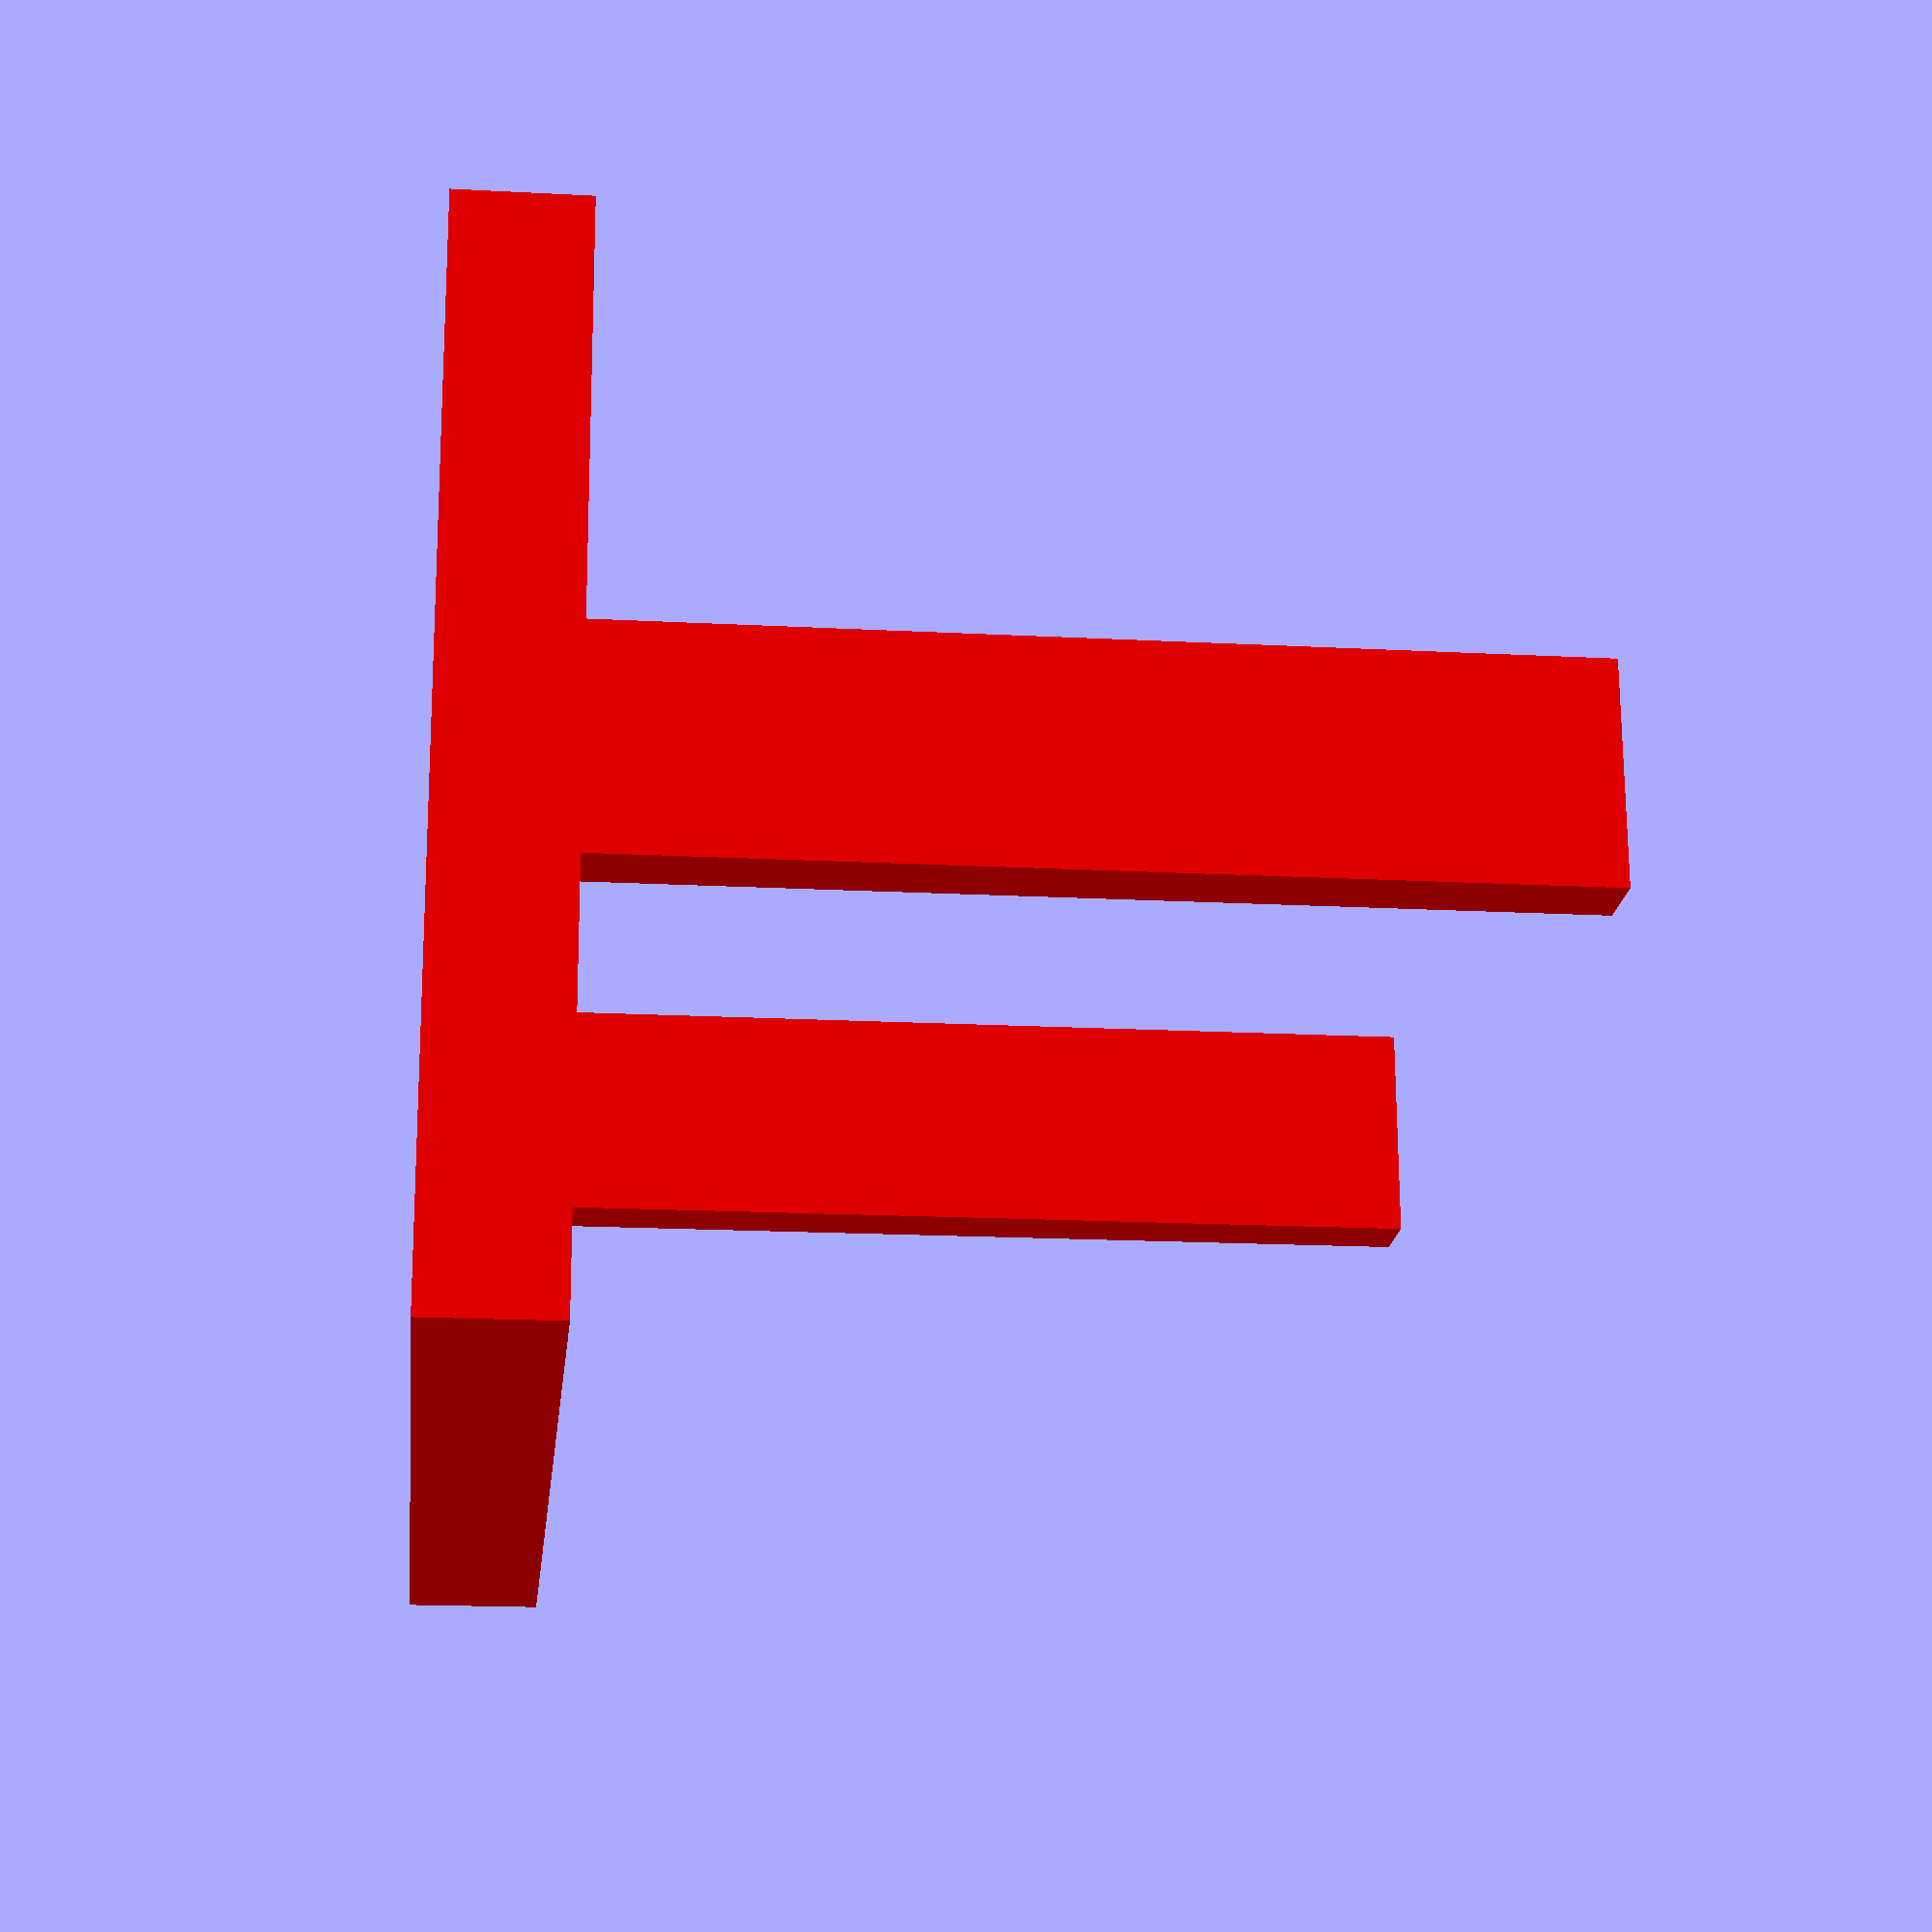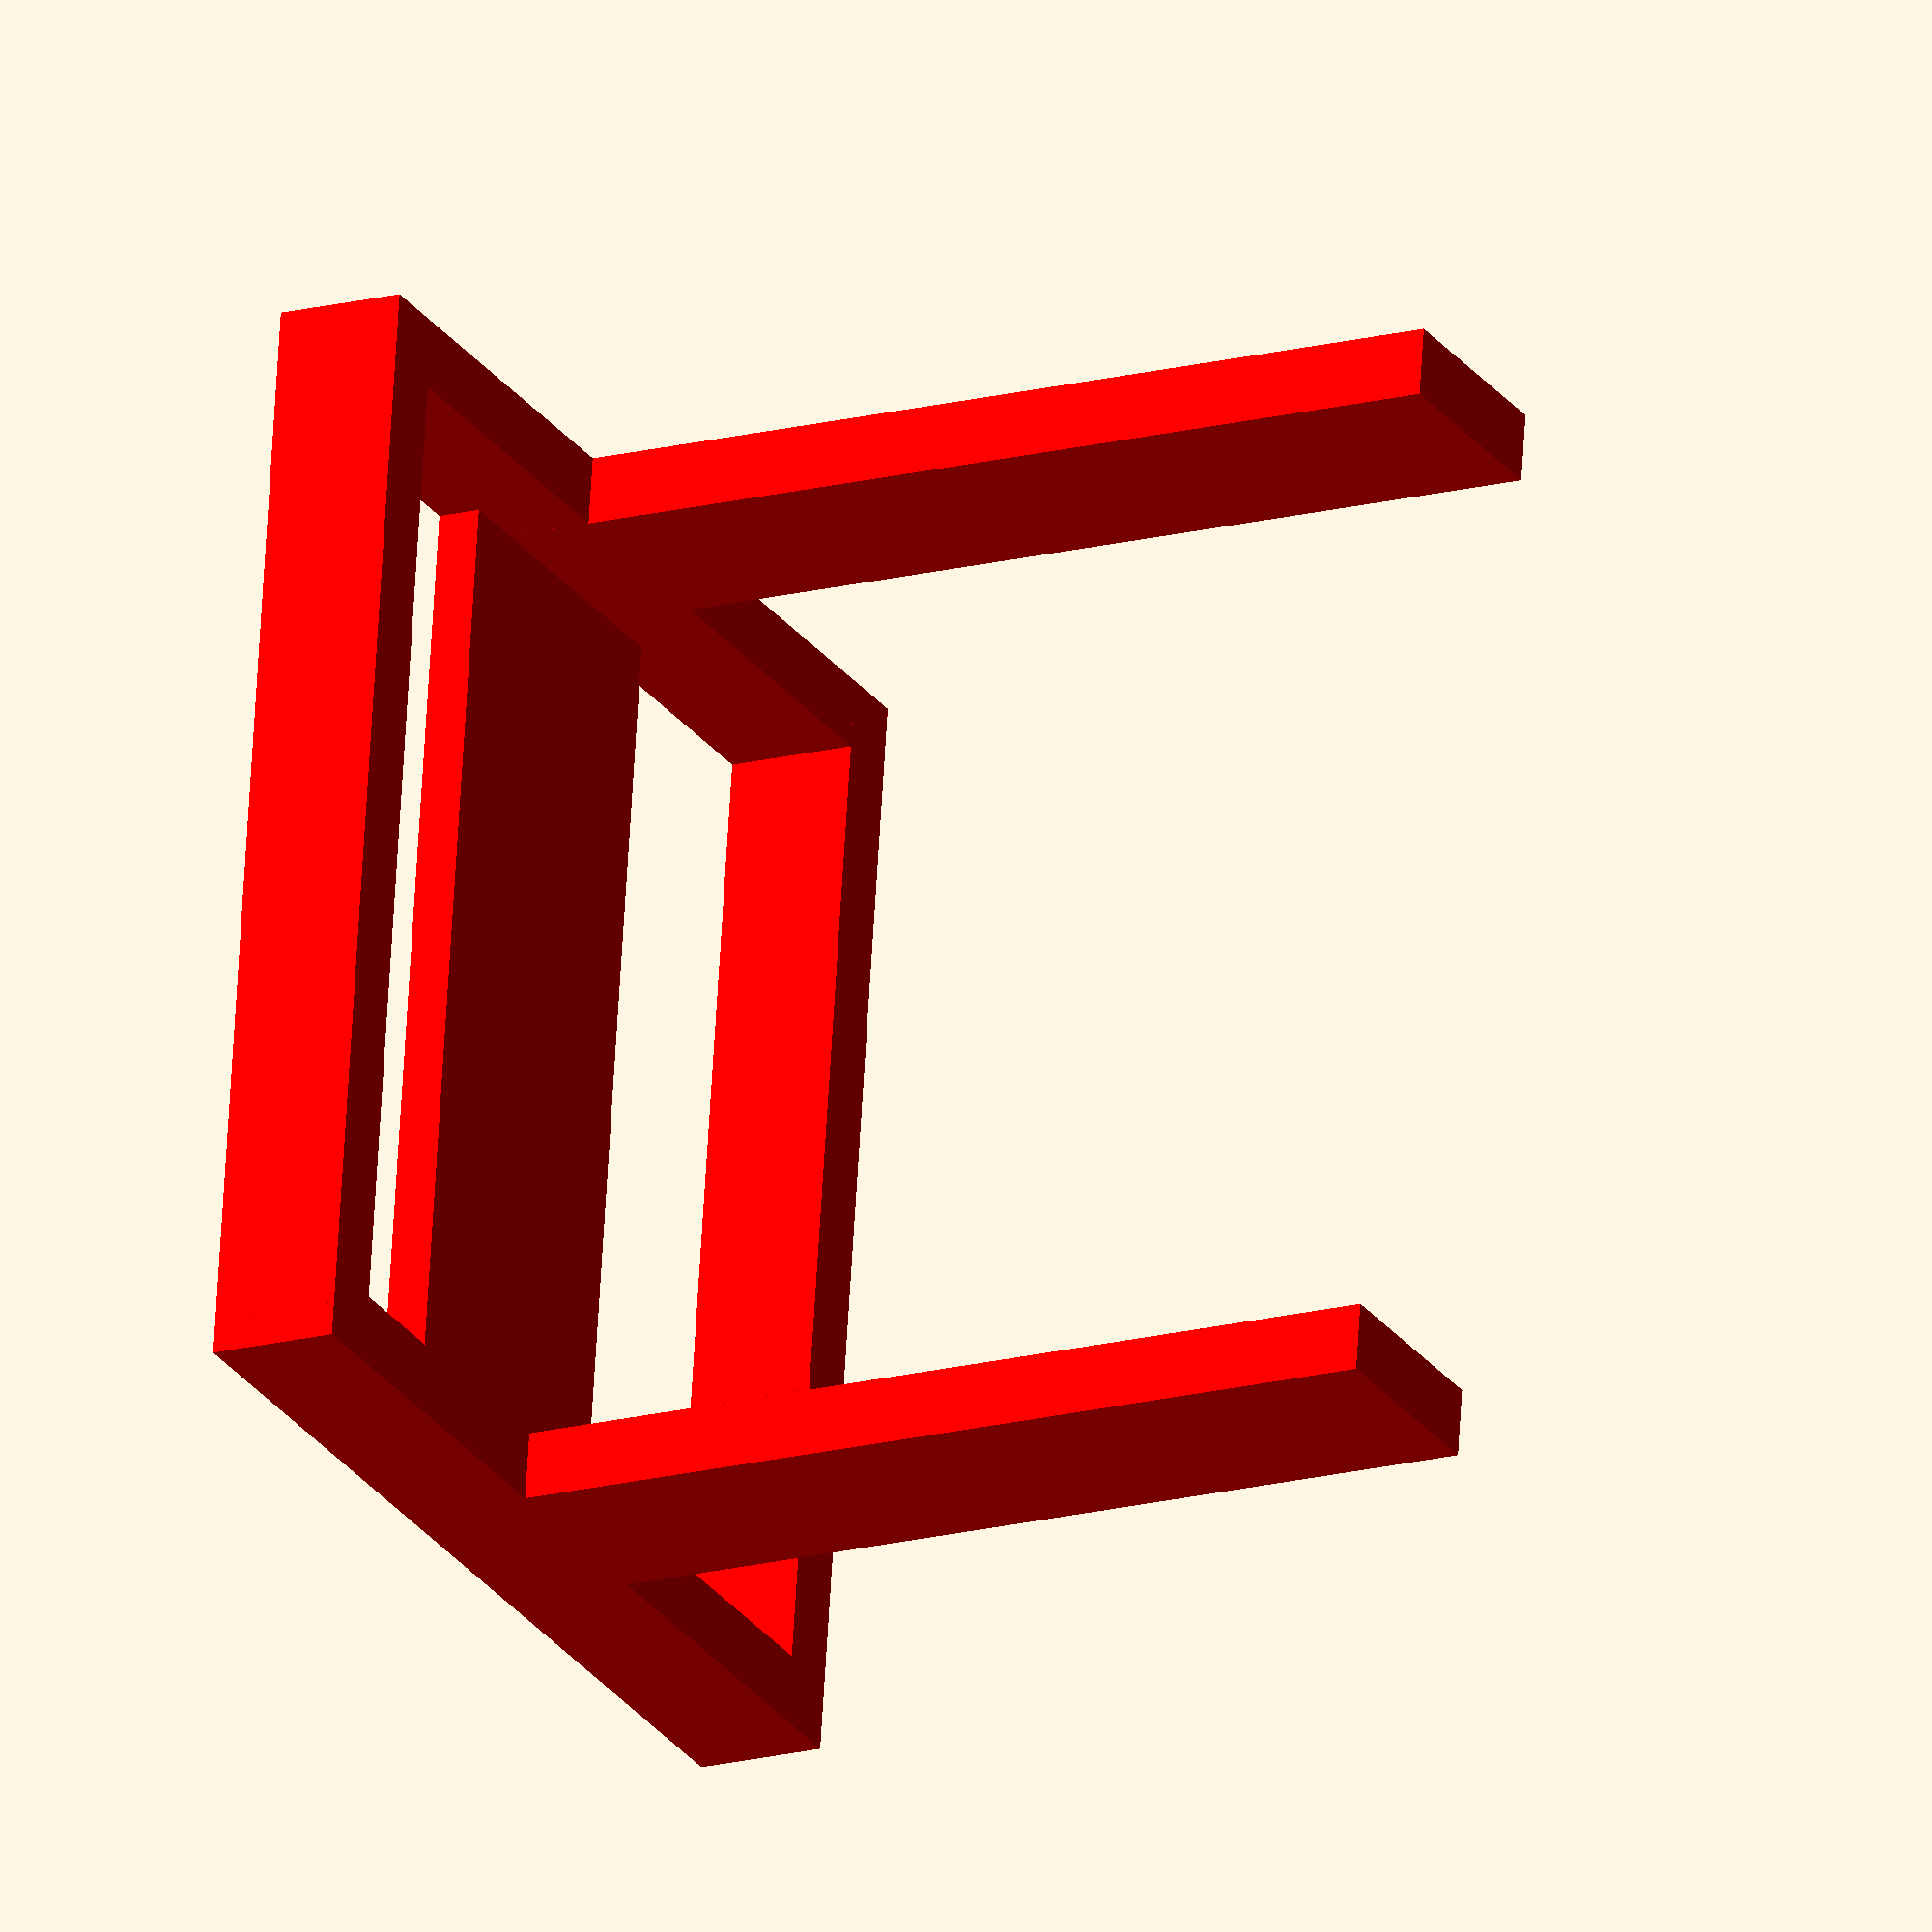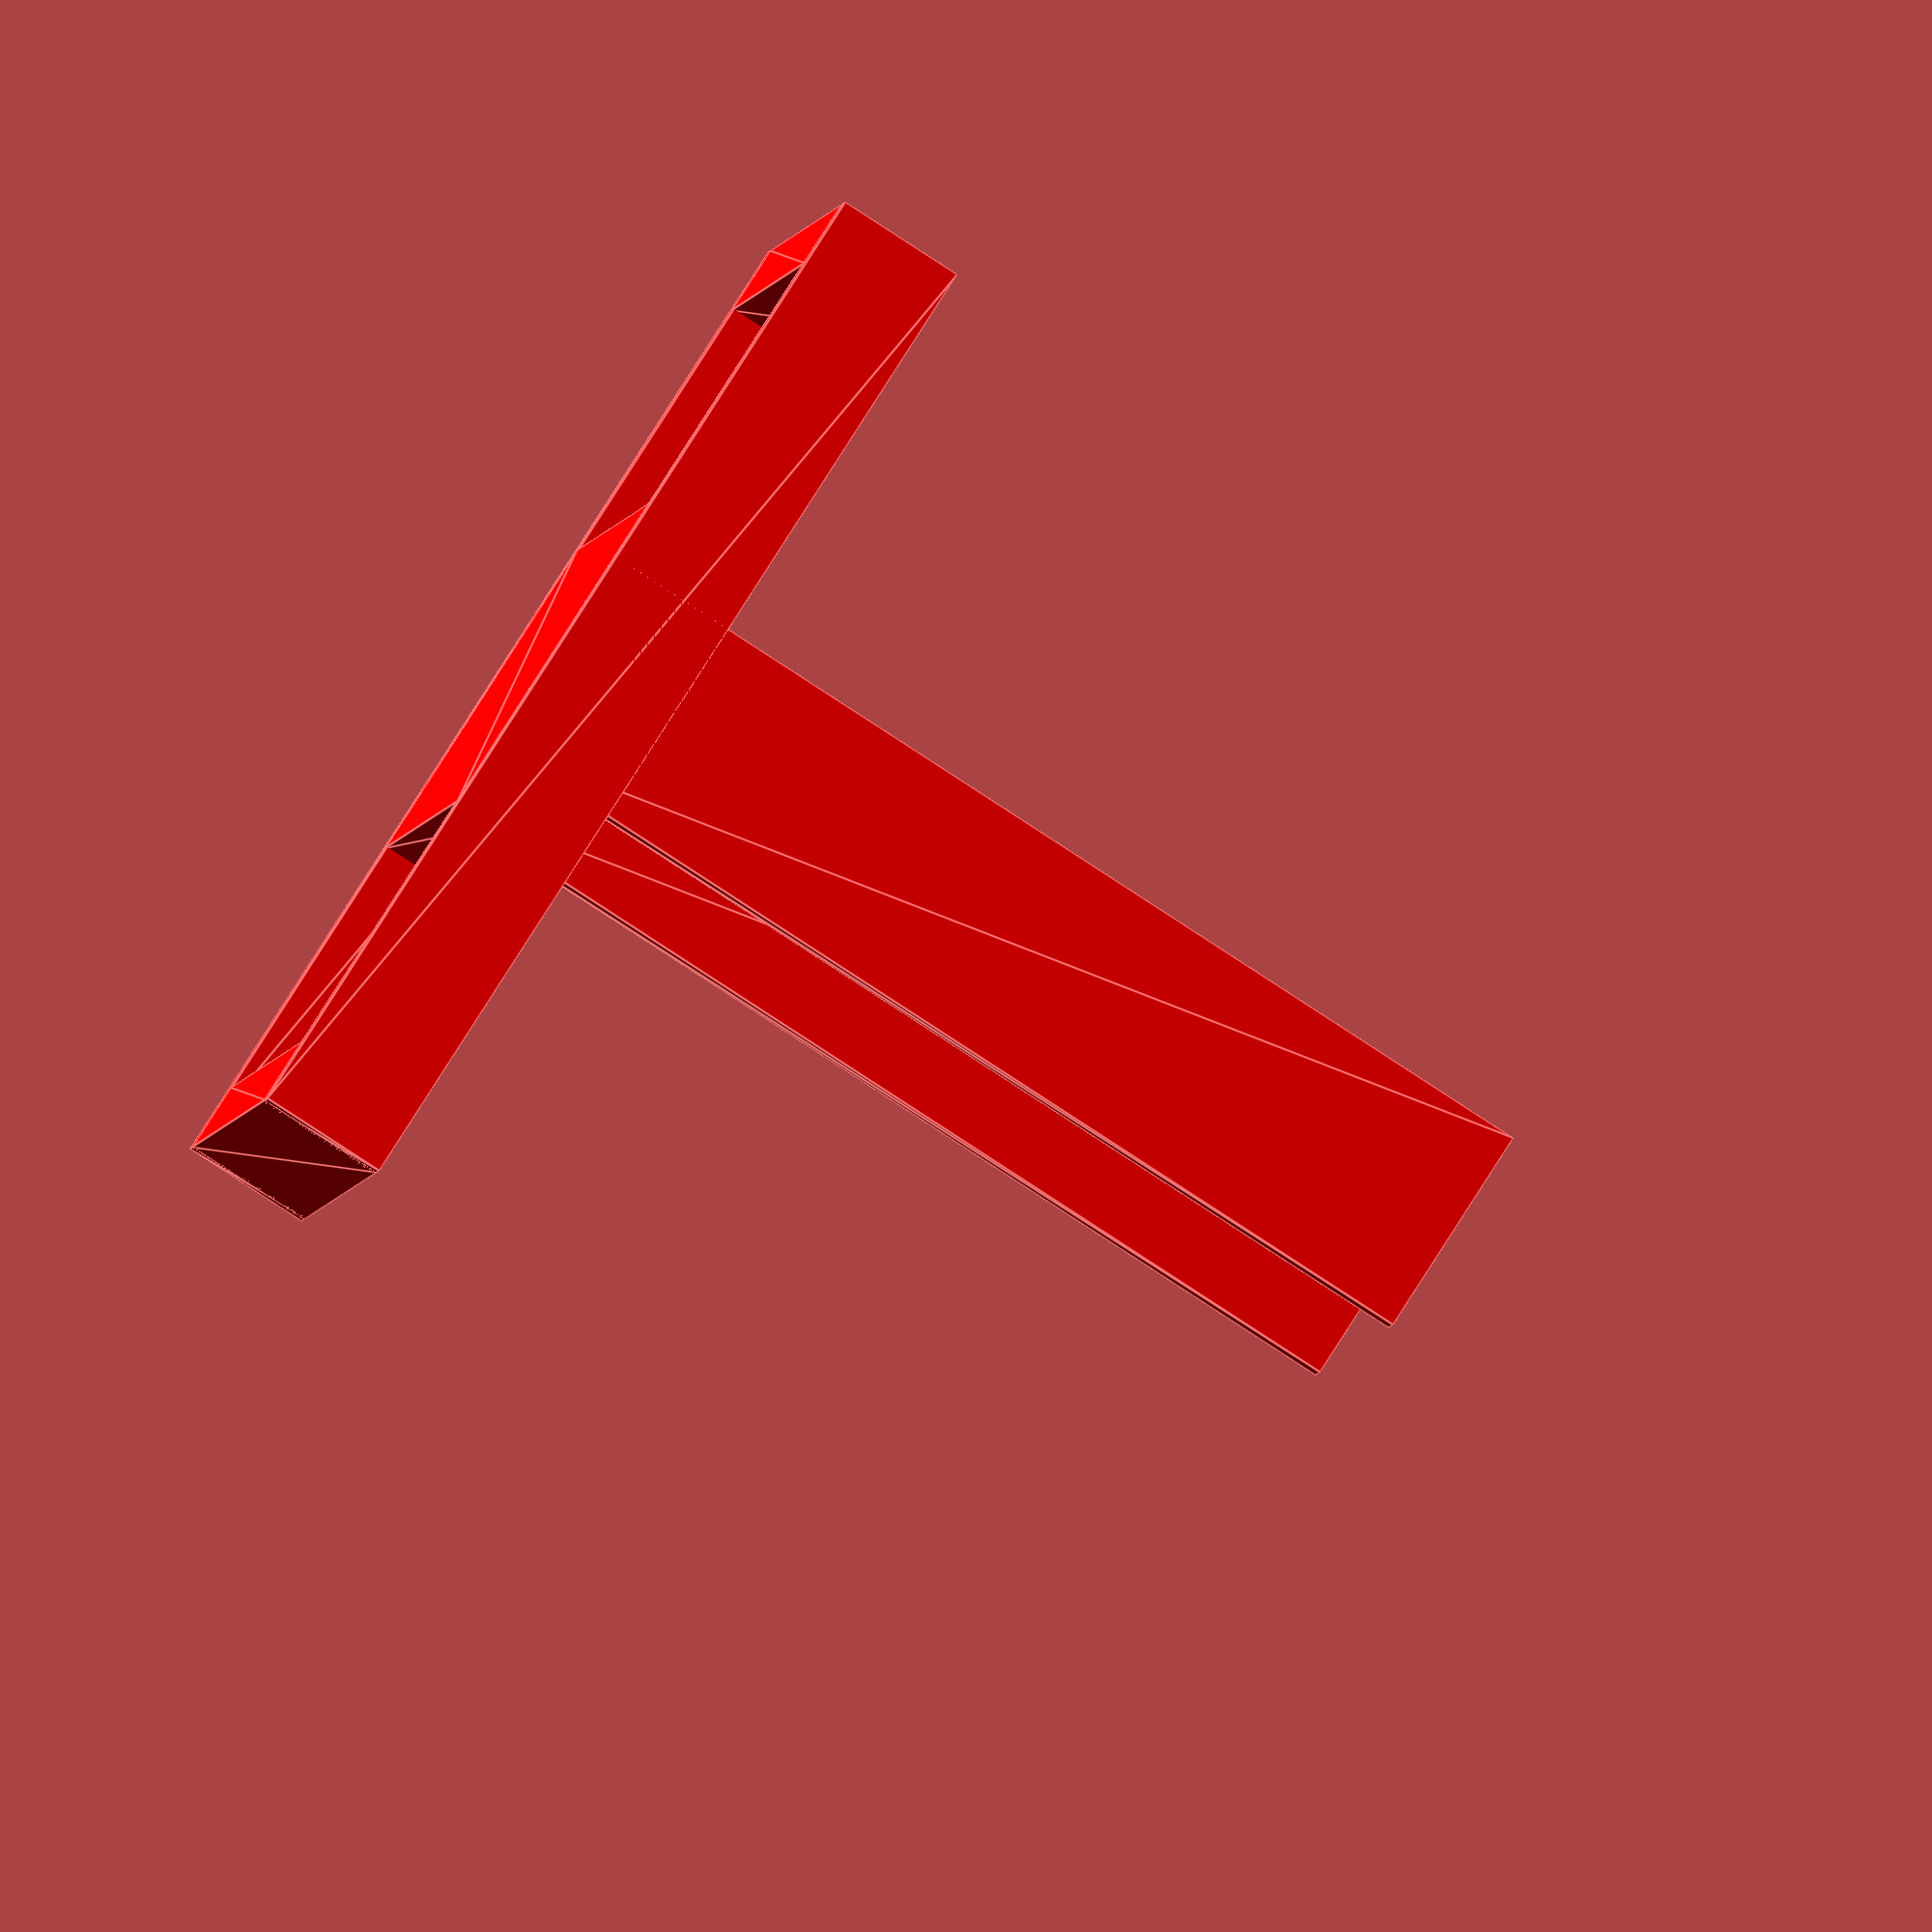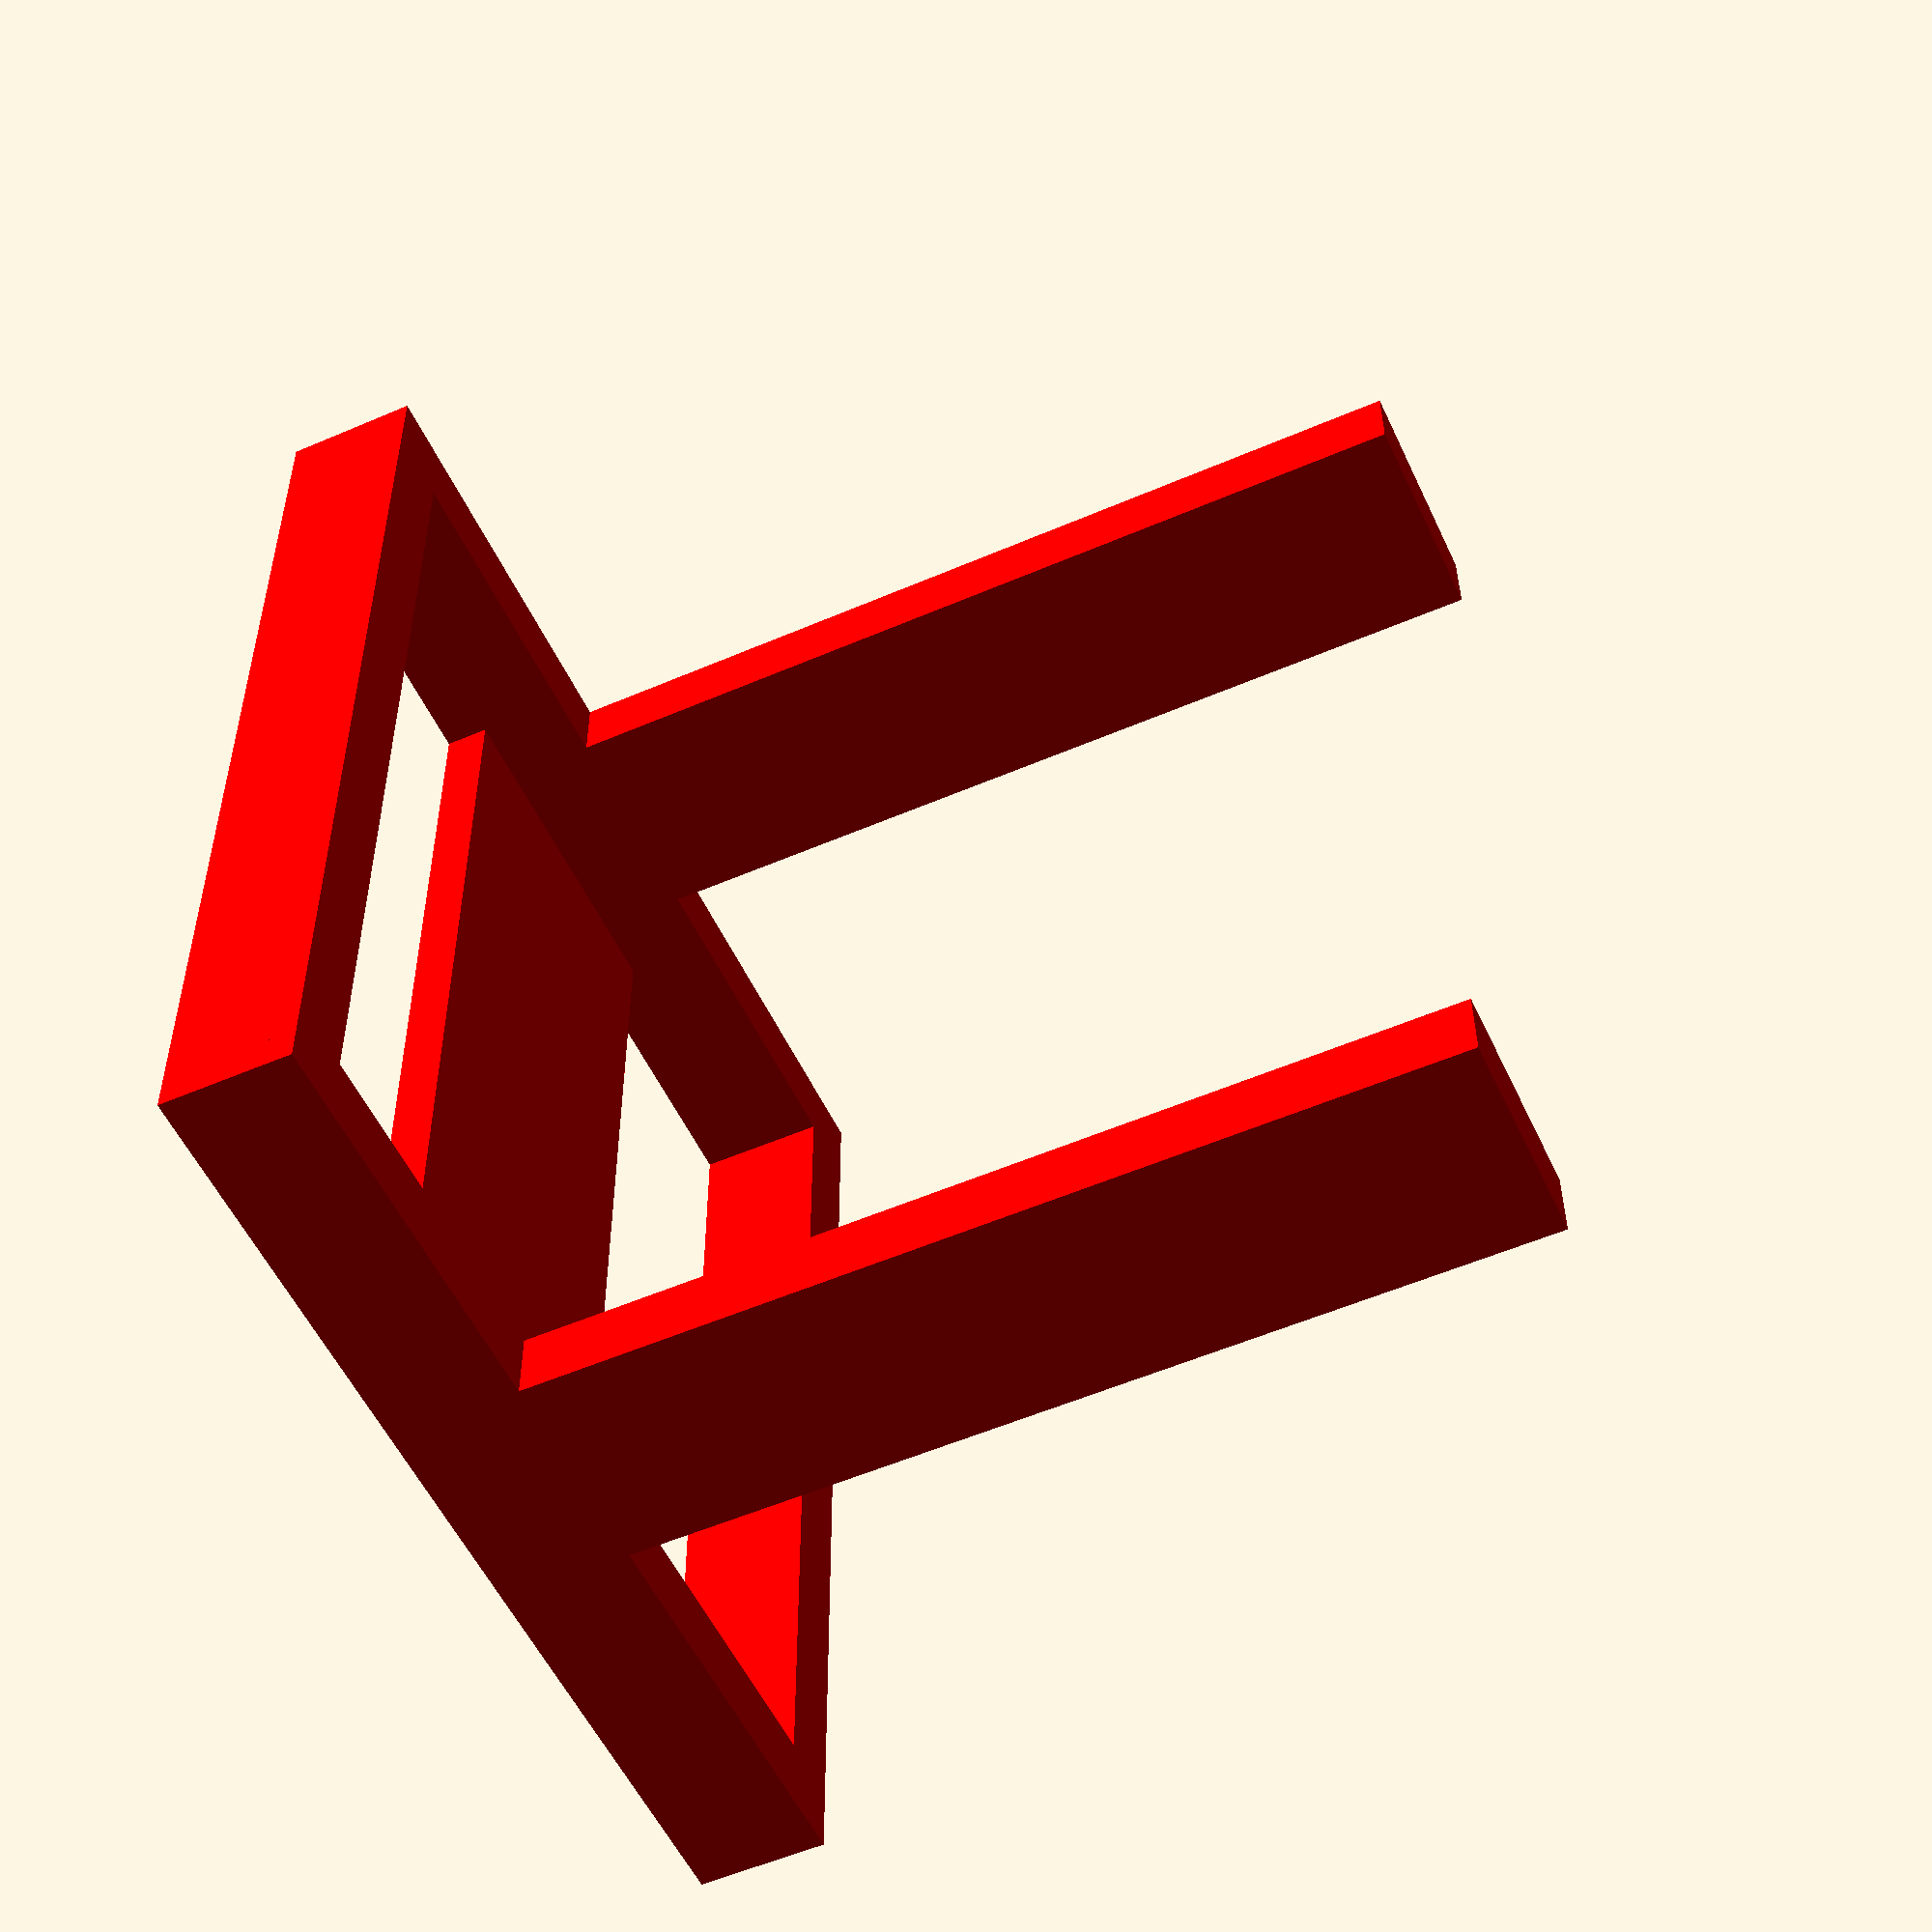
<openscad>

color("red")
    translate([0, -30, 0])
        linear_extrude(height = 120)
            square([25, 8], center = true);
color("red")
    translate([0, -30, 0])
        linear_extrude(height = 15)
            square([120, 8], center = true);
color("red")
    translate([0, 30, 0])
        linear_extrude(height = 5)
            square([40, 120], center = true);

color("red")
    translate([0, 90, 0])
        linear_extrude(height = 15)
            square([120, 8], center = true);
color("red")
    translate([56, 30, 0])
        linear_extrude(height = 15)
            square([8, 120], center = true);
color("red")
    translate([-56, 30, 0])
        linear_extrude(height = 15)
            square([8, 120], center = true);            
color("red")
    translate([0, 90, 0])
        linear_extrude(height = 120)
            square([25, 8], center = true);

</openscad>
<views>
elev=196.9 azim=92.8 roll=276.2 proj=p view=wireframe
elev=17.5 azim=7.4 roll=297.4 proj=o view=solid
elev=86.5 azim=7.2 roll=237.0 proj=o view=edges
elev=234.9 azim=179.2 roll=245.5 proj=p view=wireframe
</views>
